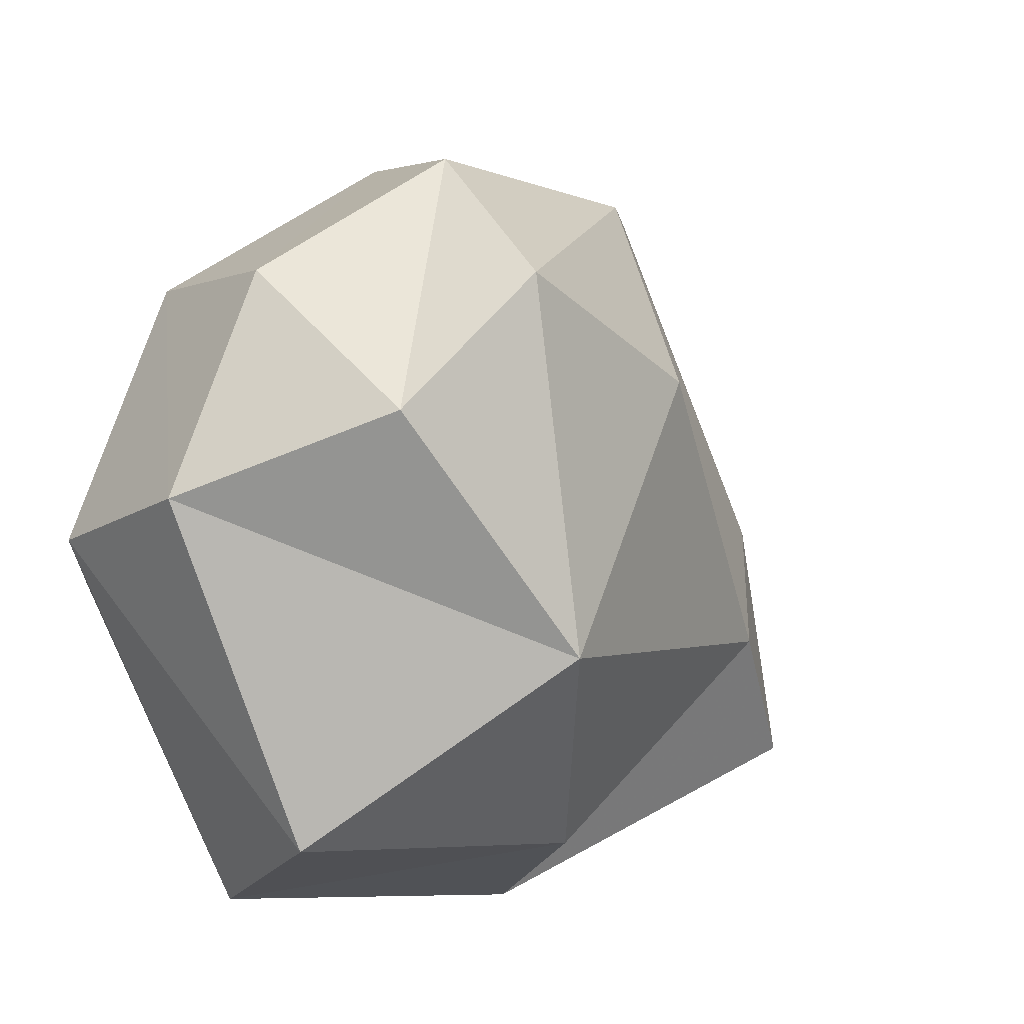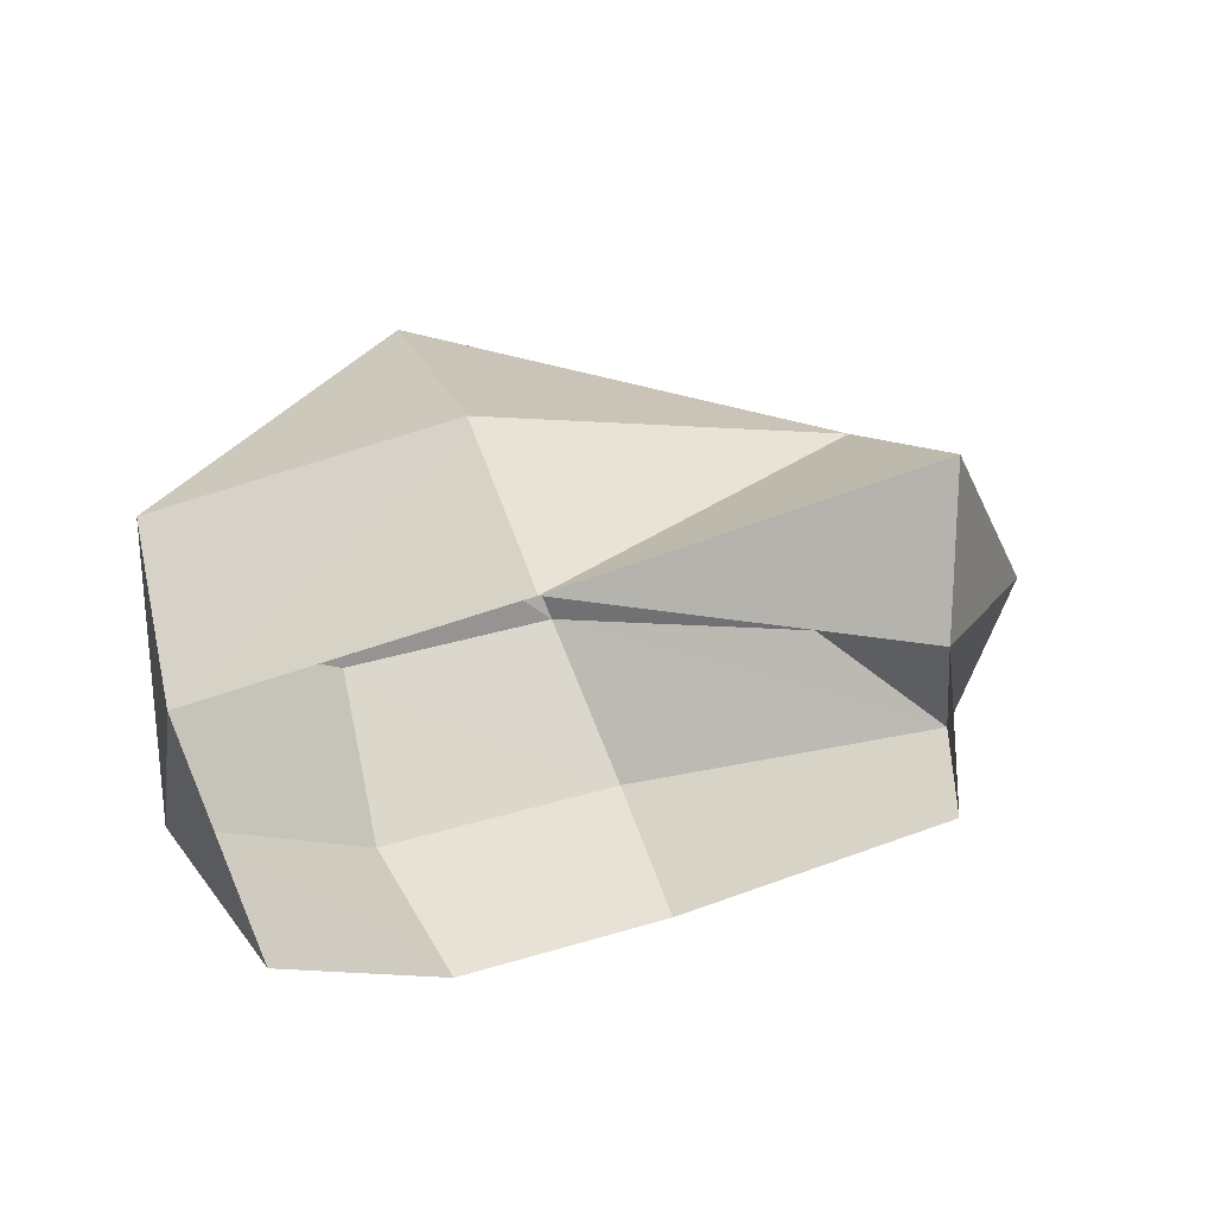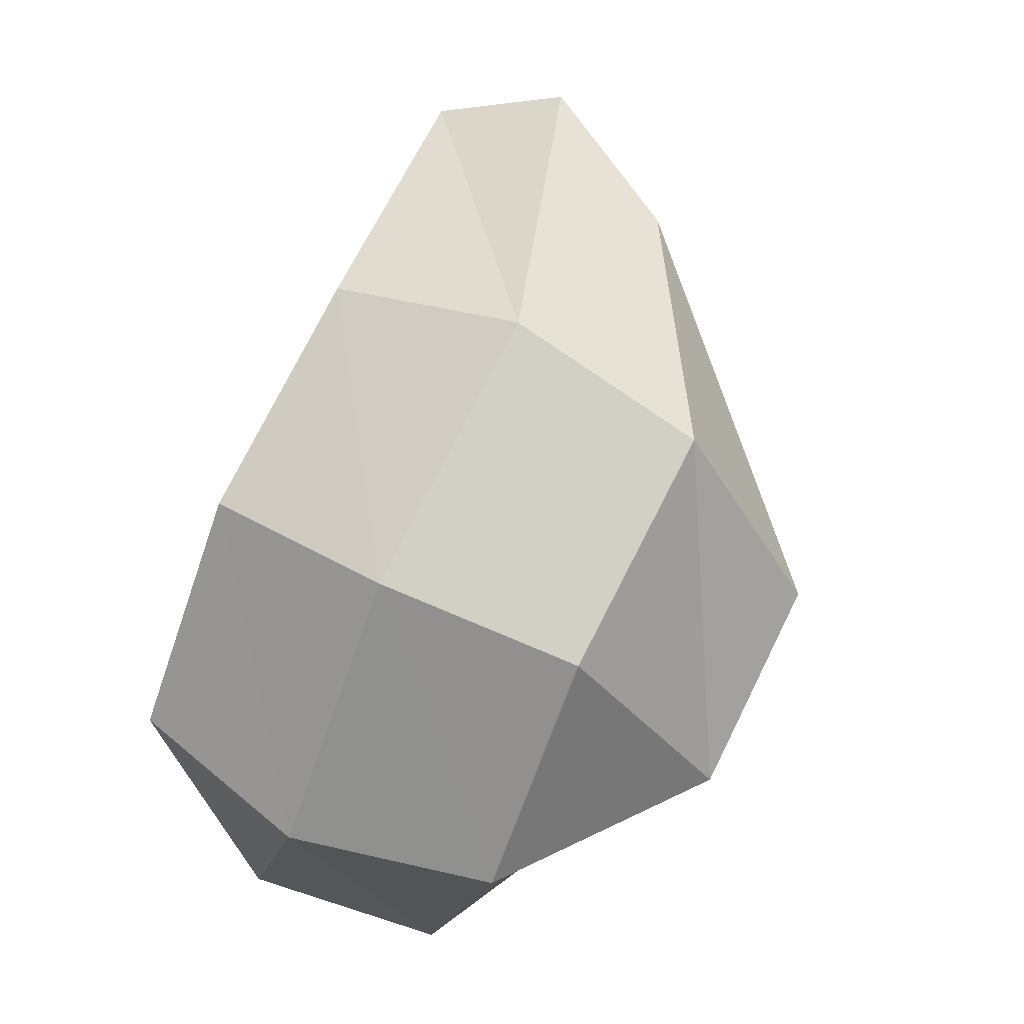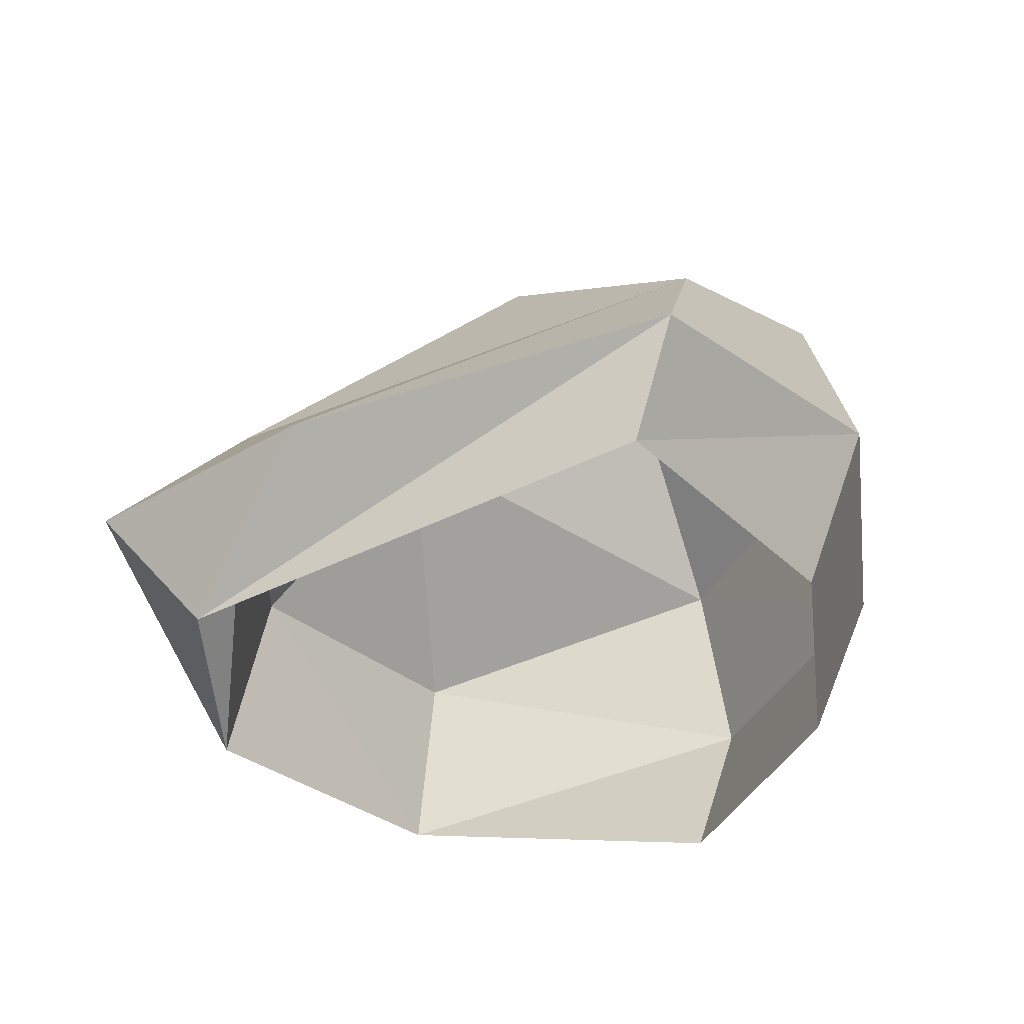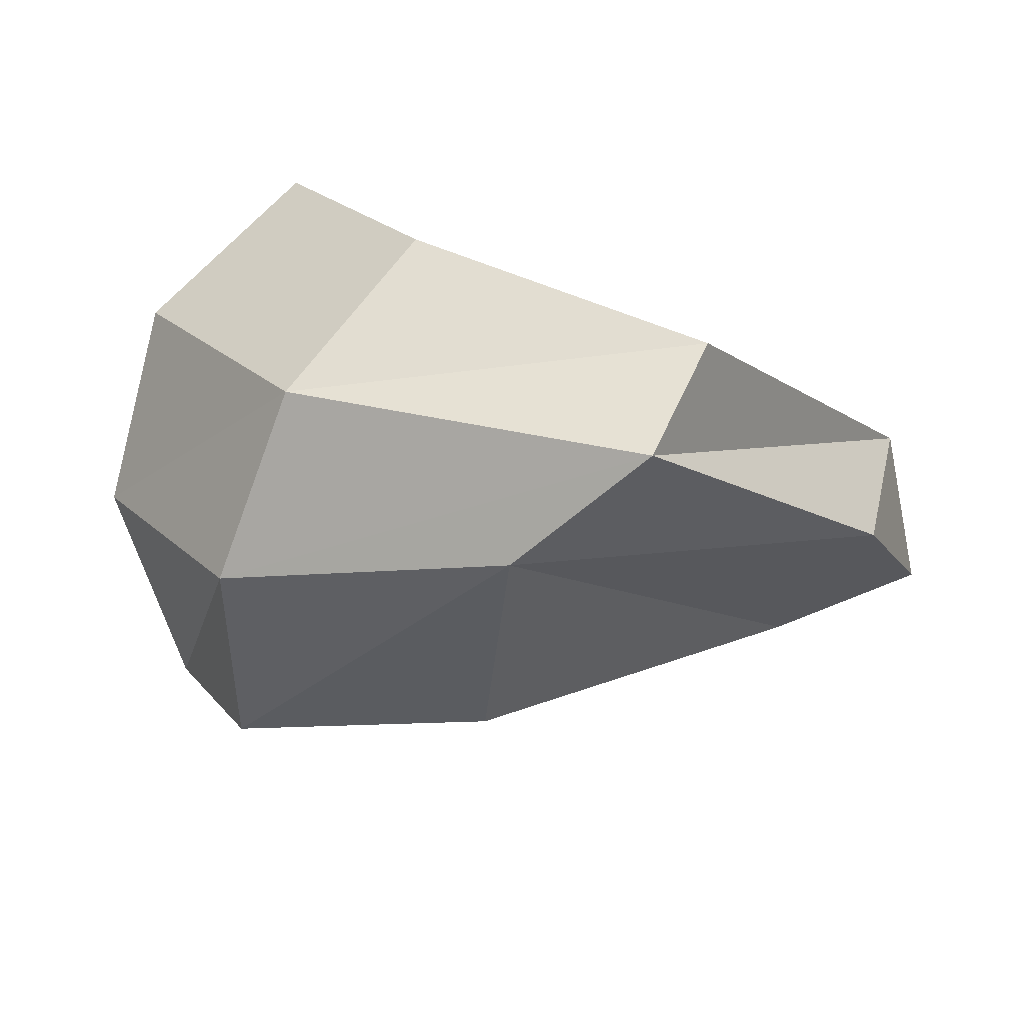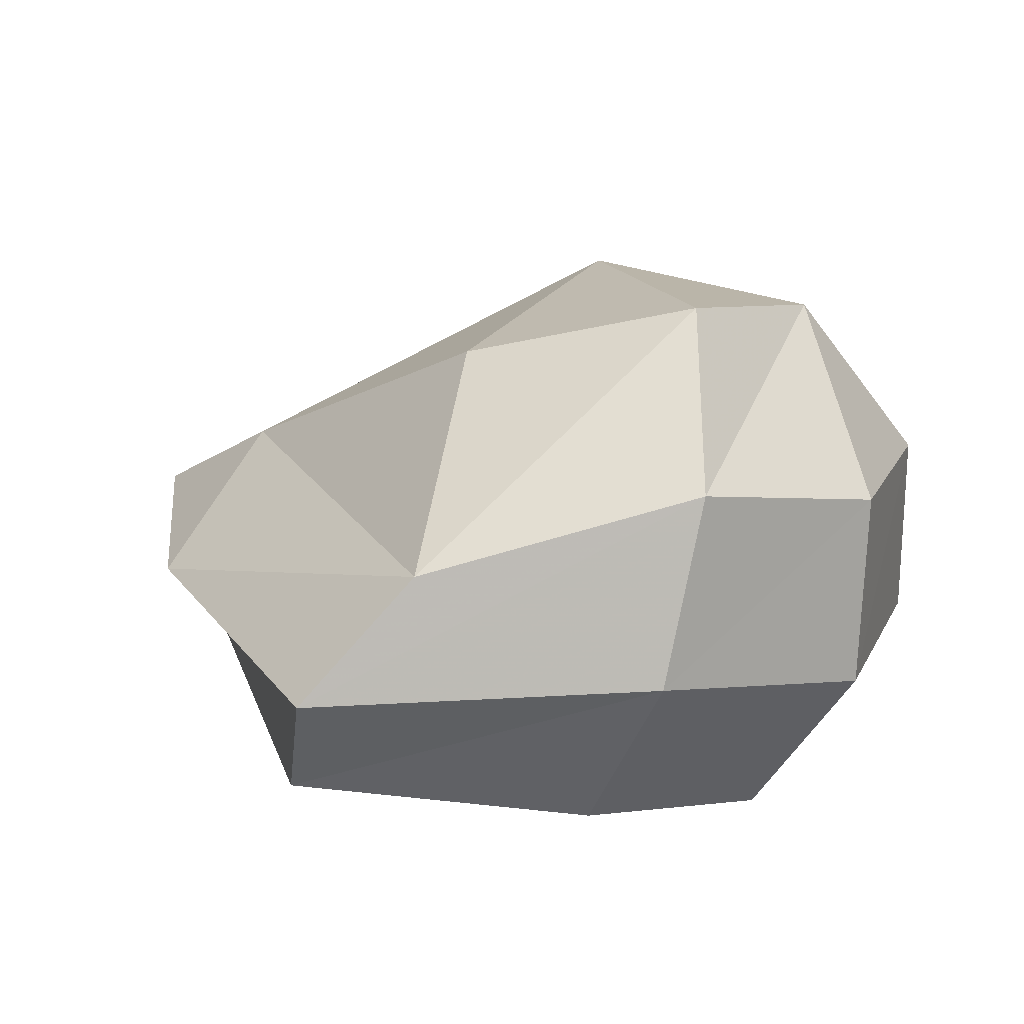
<metadata>
{"format":"obj","ext":"obj","renderer":"f3d","projection":"perspective","resolution":1024,"background":"white","views":[{"elev":-29.4,"azim":143.7,"up":"+Z"},{"elev":-33.9,"azim":-145.8,"up":"+Y"},{"elev":31.3,"azim":98.3,"up":"+Z"},{"elev":-23.2,"azim":-38.9,"up":"+Y"},{"elev":74.0,"azim":-164.4,"up":"+Z"},{"elev":34.2,"azim":10.1,"up":"+Y"}]}
</metadata>
<code>
g polySurface554
v 2.513e+04 208.8 1.039e+05
v 2.519e+04 274.4 1.04e+05
v 2.519e+04 238.4 1.04e+05
v 2.513e+04 253.6 1.039e+05
v 2.511e+04 242 1.039e+05
v 2.519e+04 201.8 1.038e+05
v 2.519e+04 238.4 1.04e+05
v 2.529e+04 276 1.04e+05
v 2.527e+04 224.1 103986
v 2.519e+04 274.4 1.04e+05
v 2.534e+04 248.3 1.039e+05
v 2.532e+04 200 1.039e+05
v 2.536e+04 224 1.039e+05
v 2.533e+04 179 1.039e+05
v 2.53e+04 323.2 1.04e+05
v 2.522e+04 305.5 1.04e+05
v 2.534e+04 299 1.039e+05
v 2.535e+04 278 1.039e+05
v 2.532e+04 332.7 1.039e+05
v 2.529e+04 352.6 1.039e+05
v 2.533e+04 179 1.039e+05
v 2.536e+04 224 1.039e+05
v 2.528e+04 193.6 1.038e+05
v 2.529e+04 249.6 1.038e+05
v 2.535e+04 278 1.039e+05
v 2.513e+04 253.6 1.039e+05
v 2.522e+04 305.5 1.04e+05
v 2.519e+04 274.4 1.04e+05
v 2.515e+04 273.3 1.039e+05
v 2.511e+04 242 1.039e+05
v 2.519e+04 201.8 1.038e+05
v 2.521e+04 256.7 1.038e+05
v 2.528e+04 193.6 1.038e+05
v 2.529e+04 249.6 1.038e+05
v 2.522e+04 332 1.039e+05
v 2.525e+04 317.6 1.038e+05
v 2.535e+04 278 1.039e+05
v 2.532e+04 332.7 1.039e+05
v 2.529e+04 352.6 1.039e+05
v 2.522e+04 305.5 1.04e+05
v 2.529e+04 352.6 1.039e+05
v 2.53e+04 323.2 1.04e+05
v 2.522e+04 332 1.039e+05
v 2.534e+04 299 1.039e+05
v 2.532e+04 332.7 1.039e+05
v 2.535e+04 278 1.039e+05
g polySurface554_0
f 3 2 1
f 2 4 1
f 4 5 1
f 1 5 6
f 9 8 7
f 8 10 7
f 11 8 9
f 12 11 9
f 13 11 12
f 14 13 12
f 8 15 10
f 15 16 10
f 11 17 8
f 17 15 8
f 13 18 11
f 18 17 11
f 17 19 15
f 19 20 15
f 23 22 21
f 23 24 22
f 24 25 22
f 28 27 26
f 27 29 26
f 26 29 30
f 30 29 31
f 29 32 31
f 31 32 33
f 32 34 33
f 27 35 29
f 32 36 34
f 29 36 32
f 35 36 29
f 34 36 37
f 36 38 37
f 39 36 35
f 38 36 39
f 42 41 40
f 41 43 40
f 46 45 44

</code>
